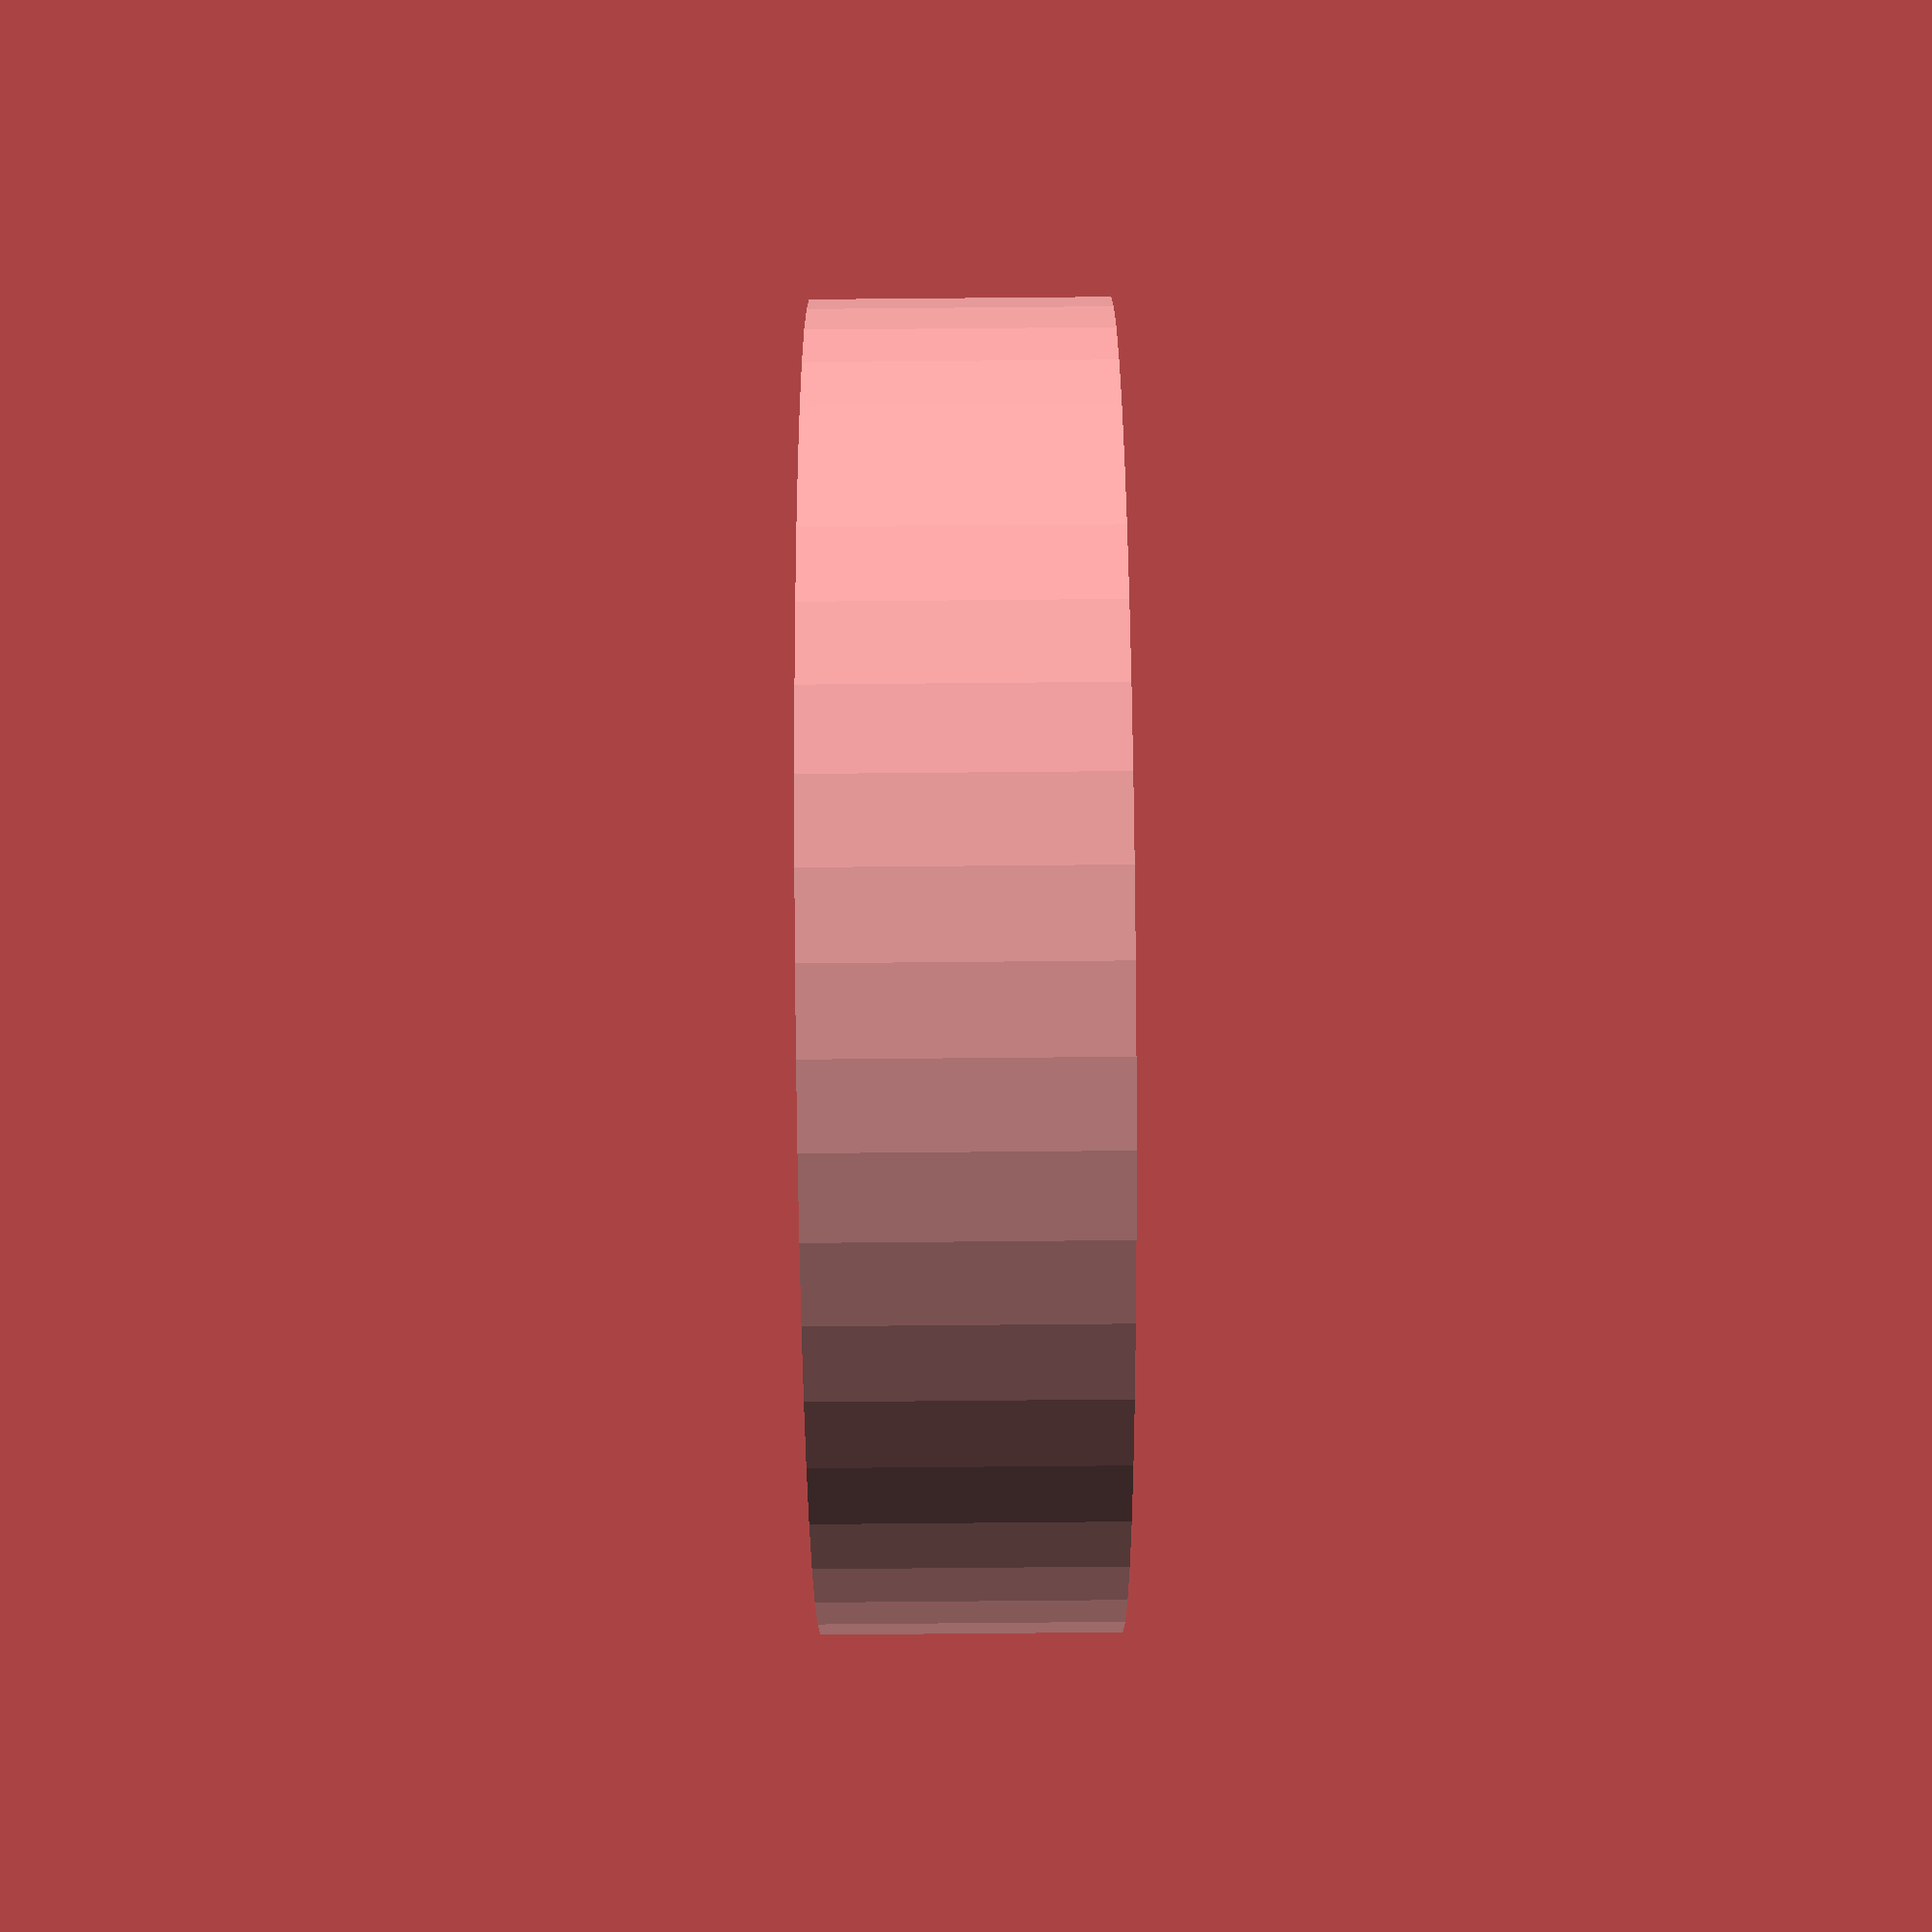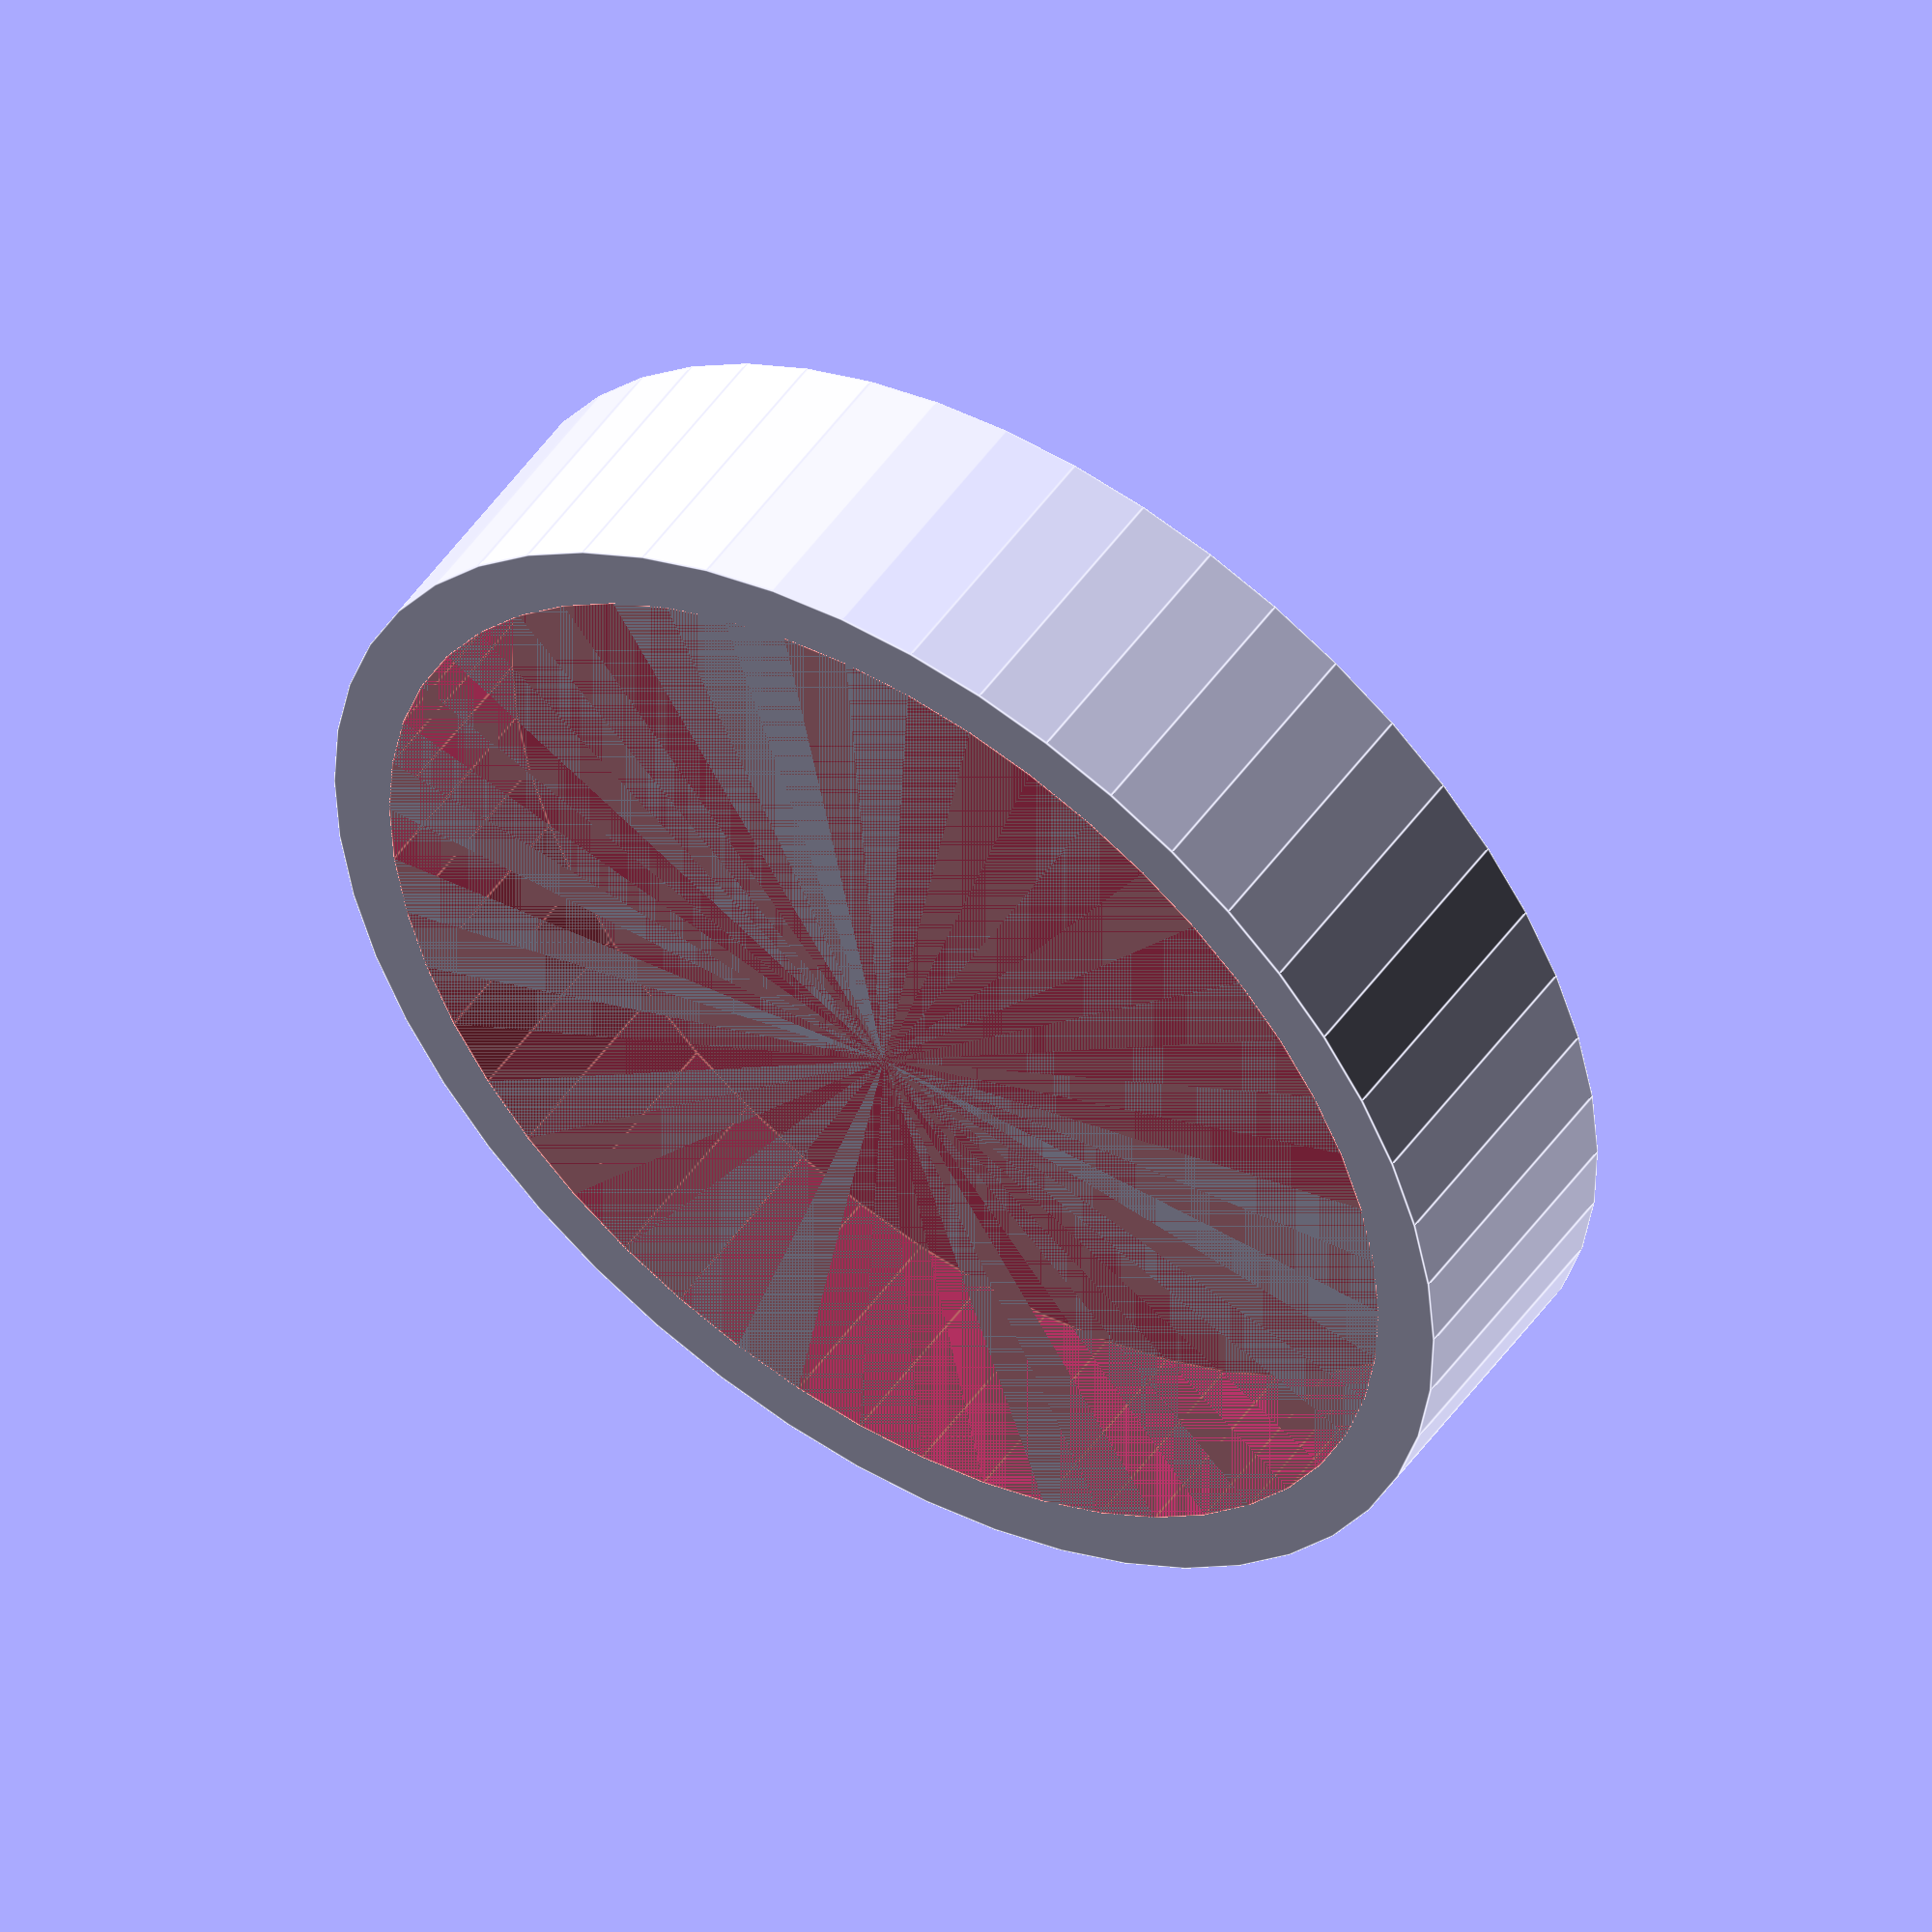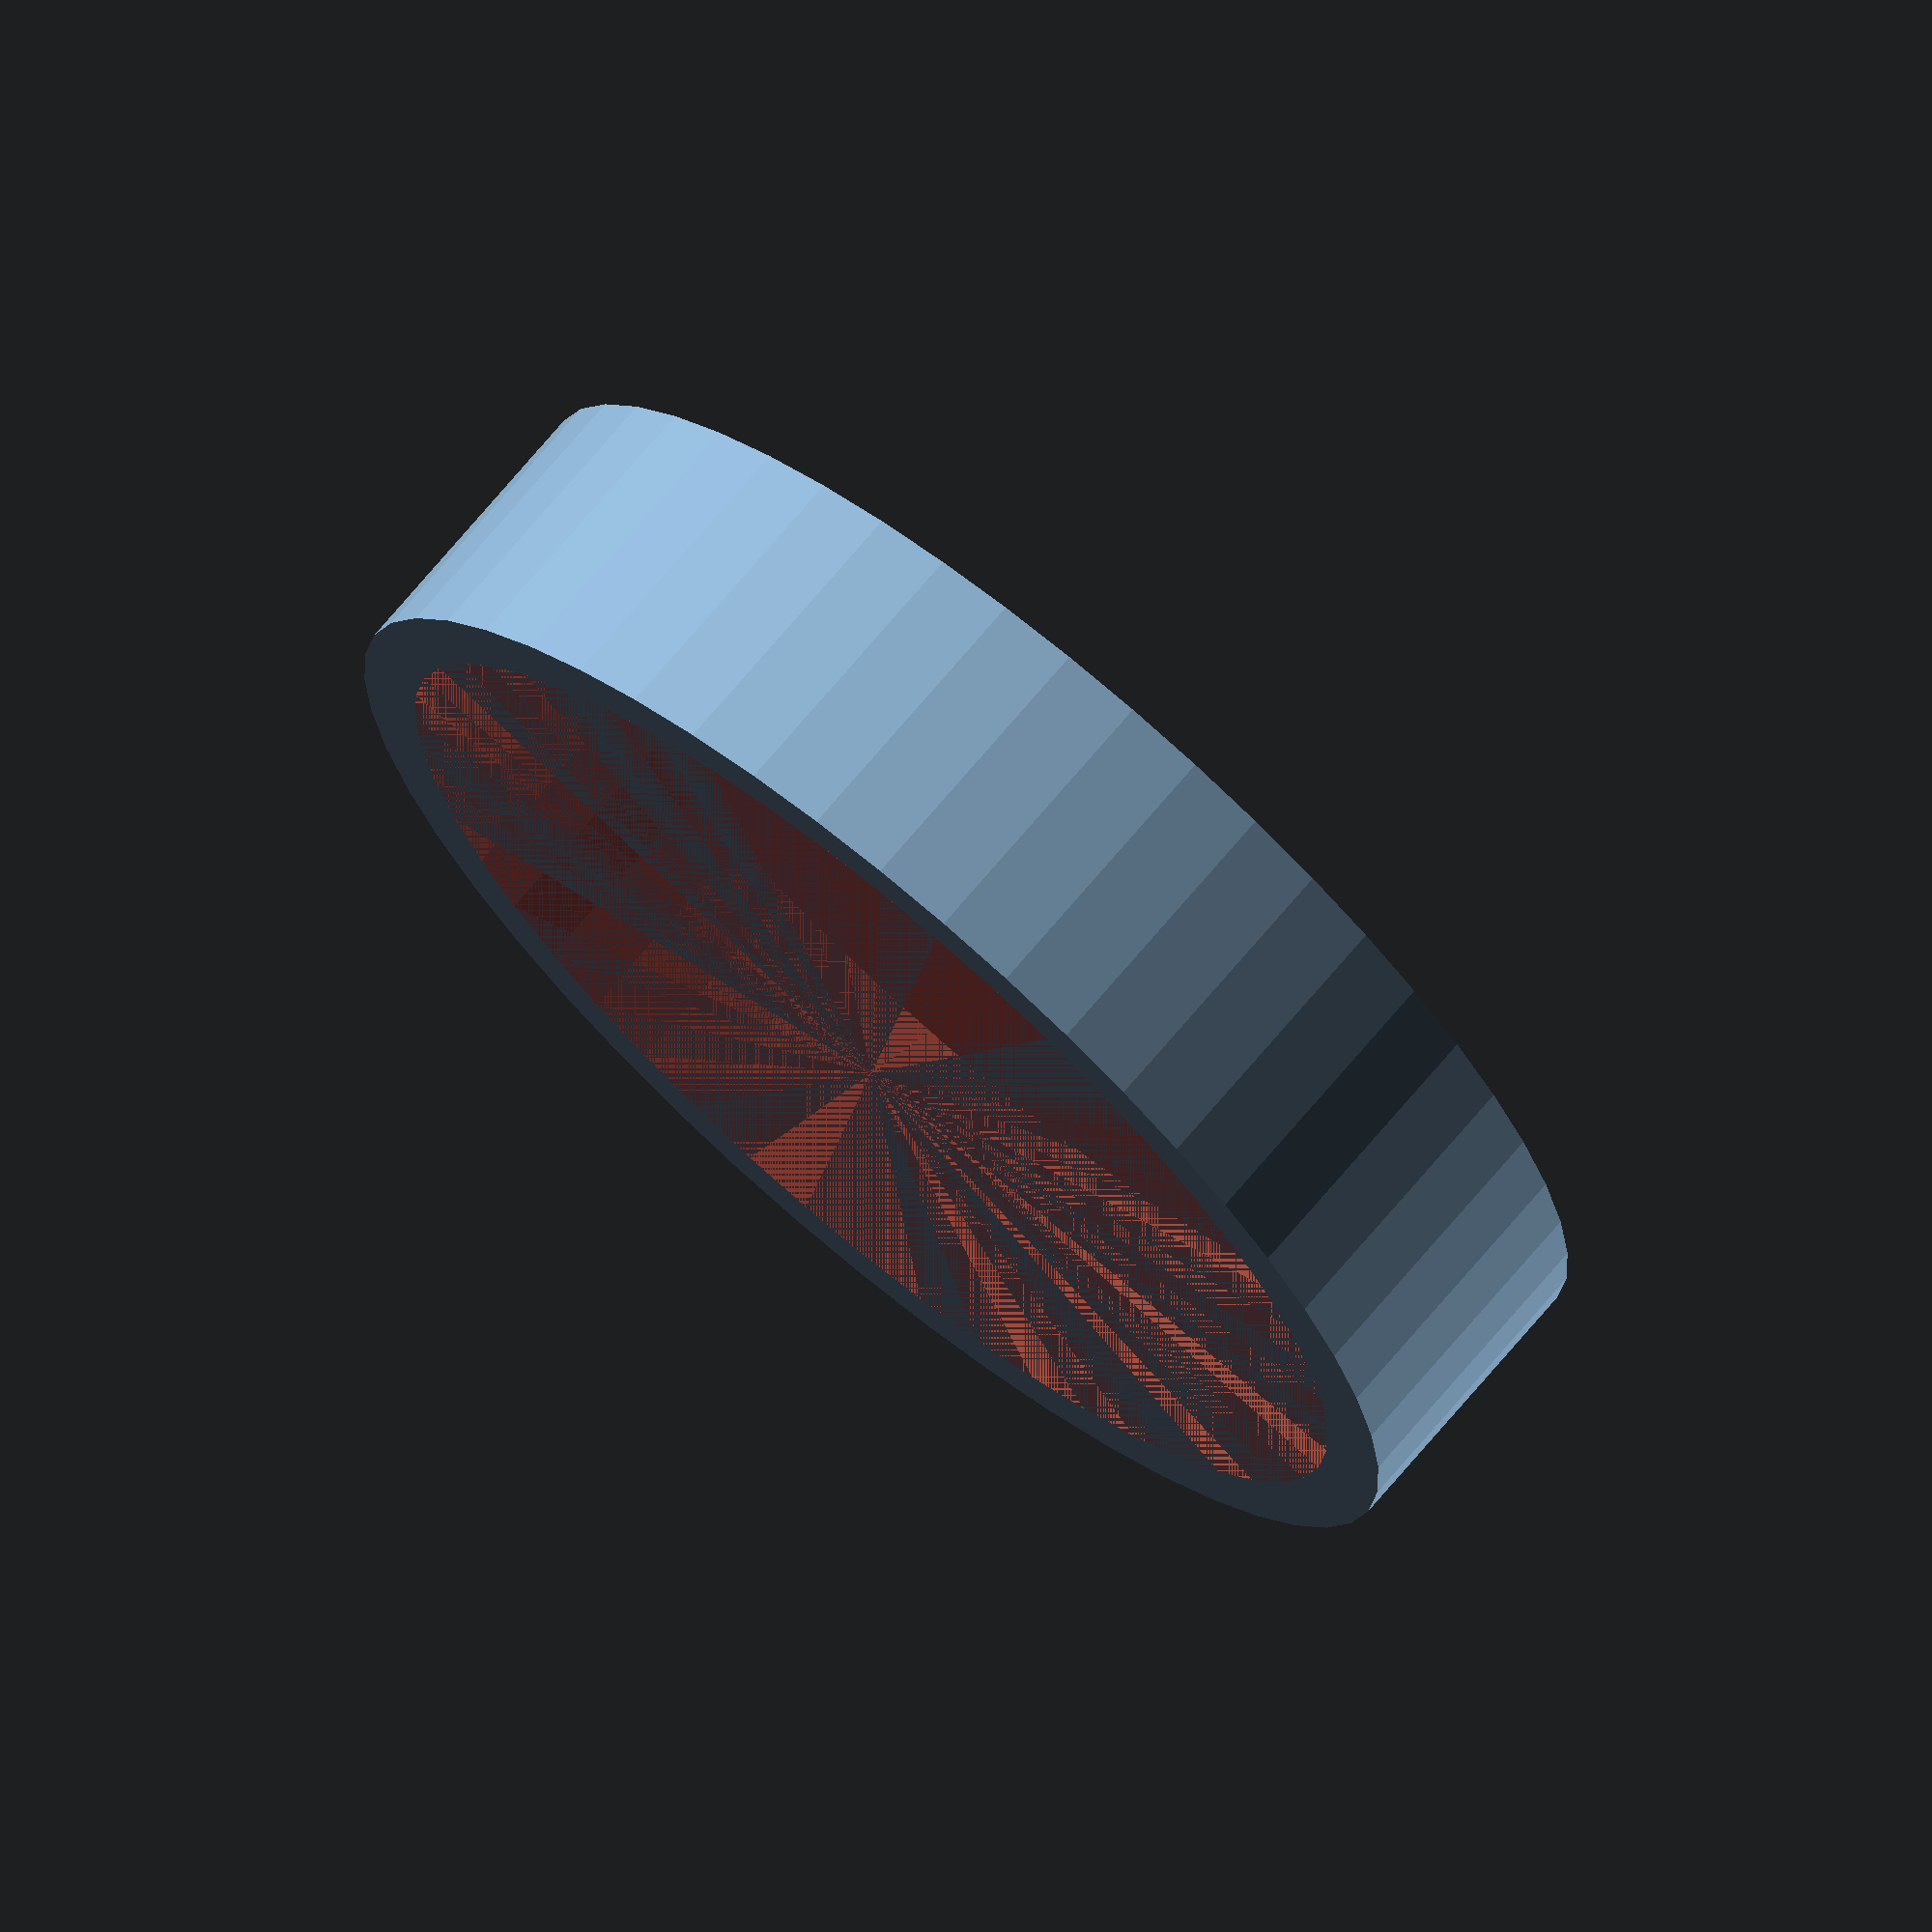
<openscad>
$fn = 50;


difference() {
	union() {
		translate(v = [0, 0, -4.0000000000]) {
			cylinder(h = 4, r = 9.0000000000);
		}
	}
	union() {
		#translate(v = [0, 0, -3.0000000000]) {
			cylinder(h = 3, r = 8.1000000000);
		}
	}
}
</openscad>
<views>
elev=265.1 azim=23.2 roll=269.5 proj=p view=solid
elev=309.4 azim=28.0 roll=33.9 proj=o view=edges
elev=108.4 azim=91.0 roll=140.0 proj=o view=solid
</views>
